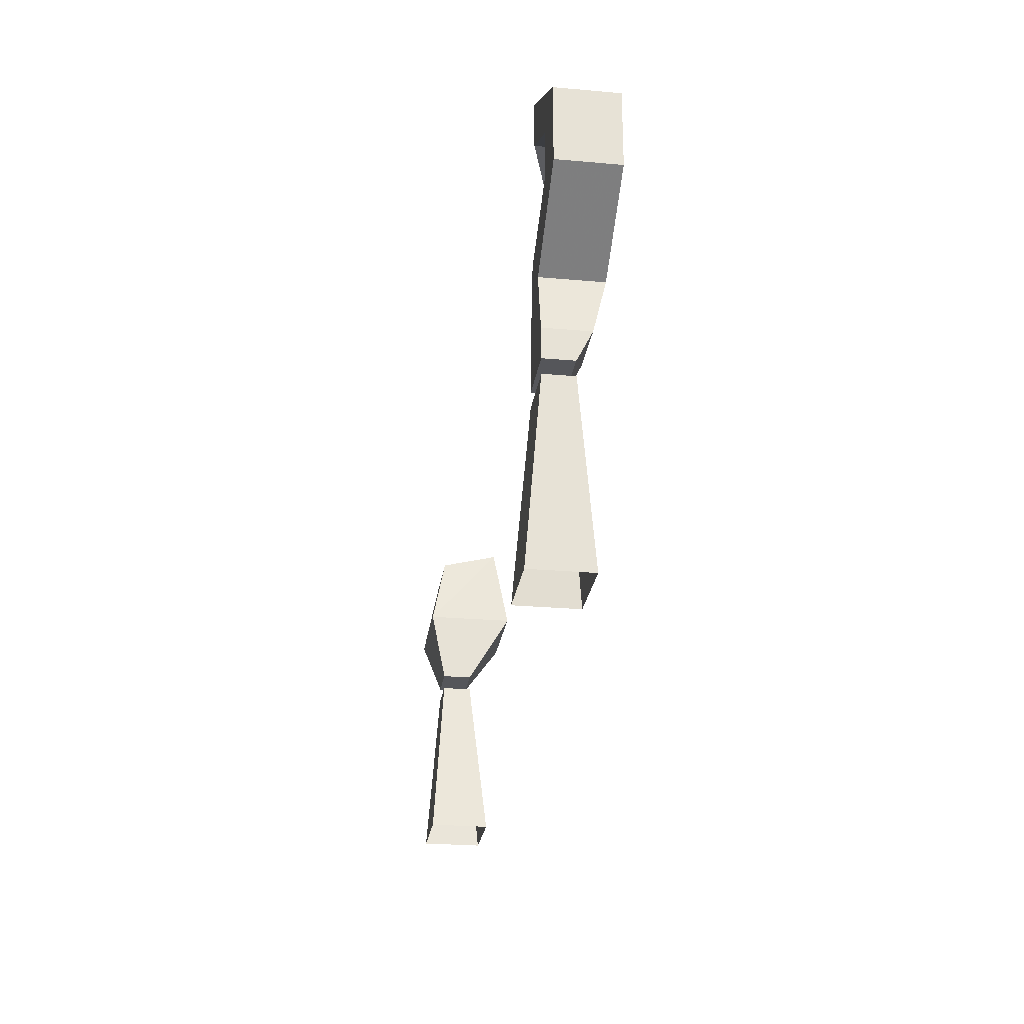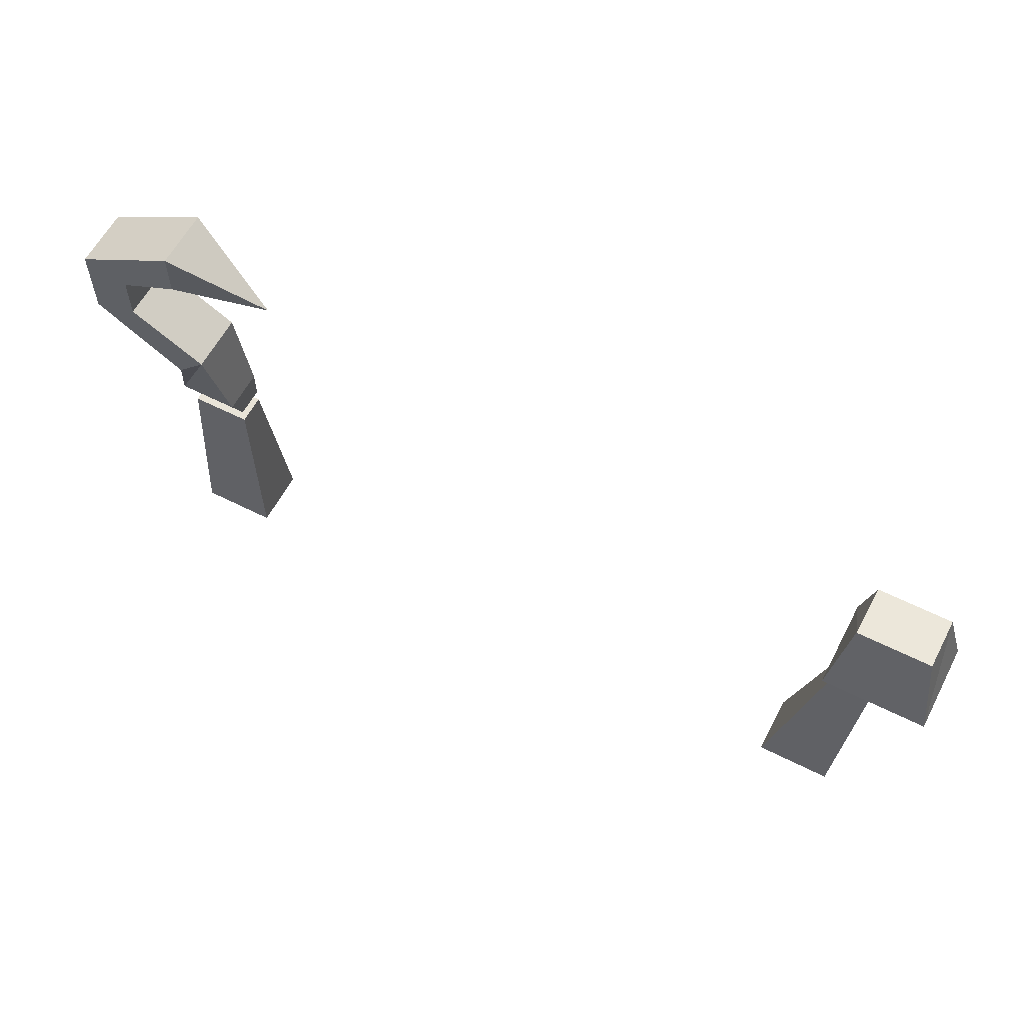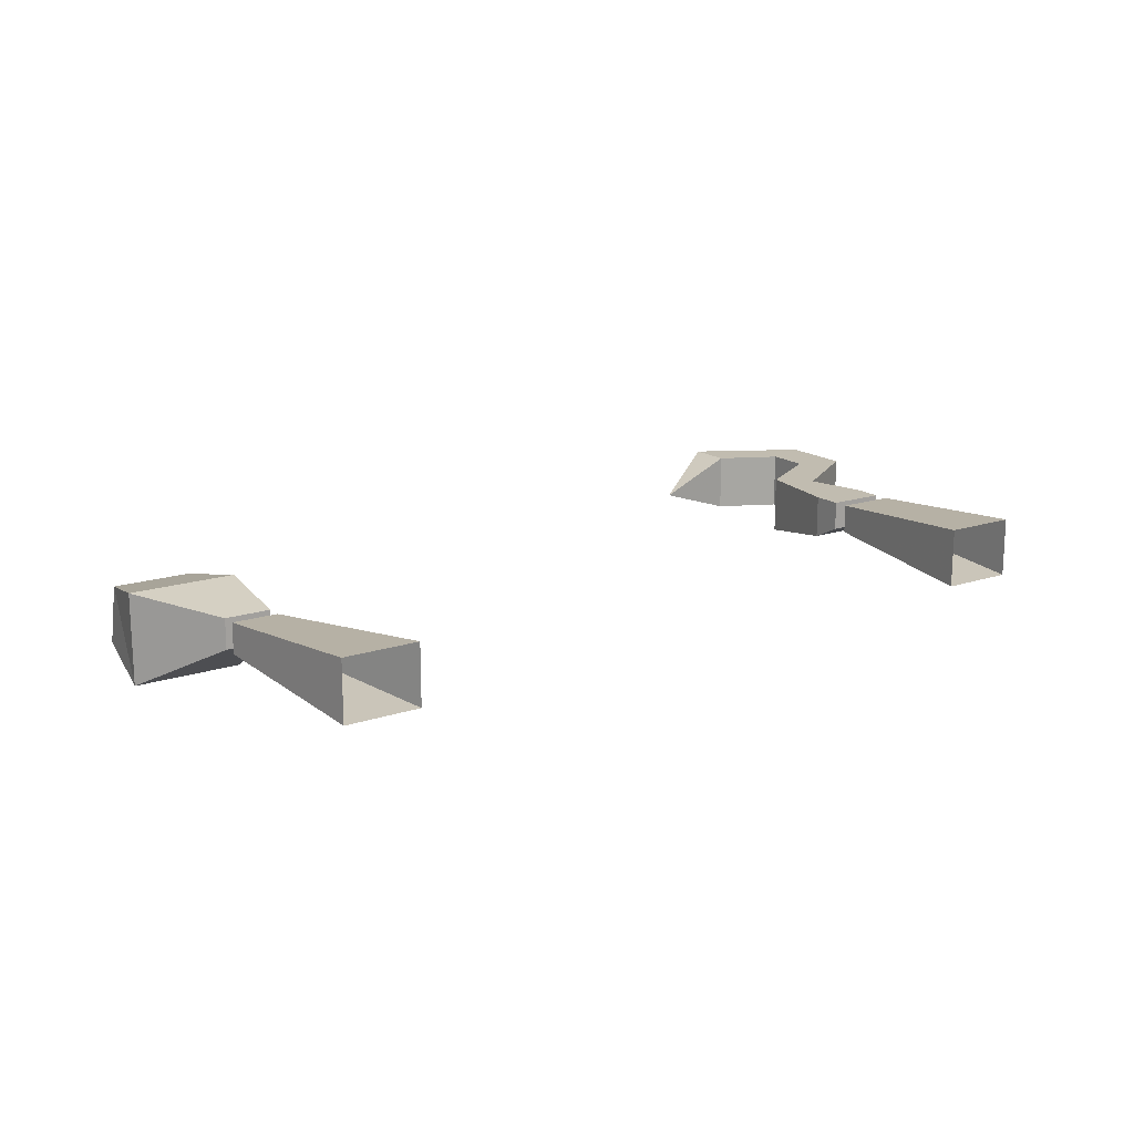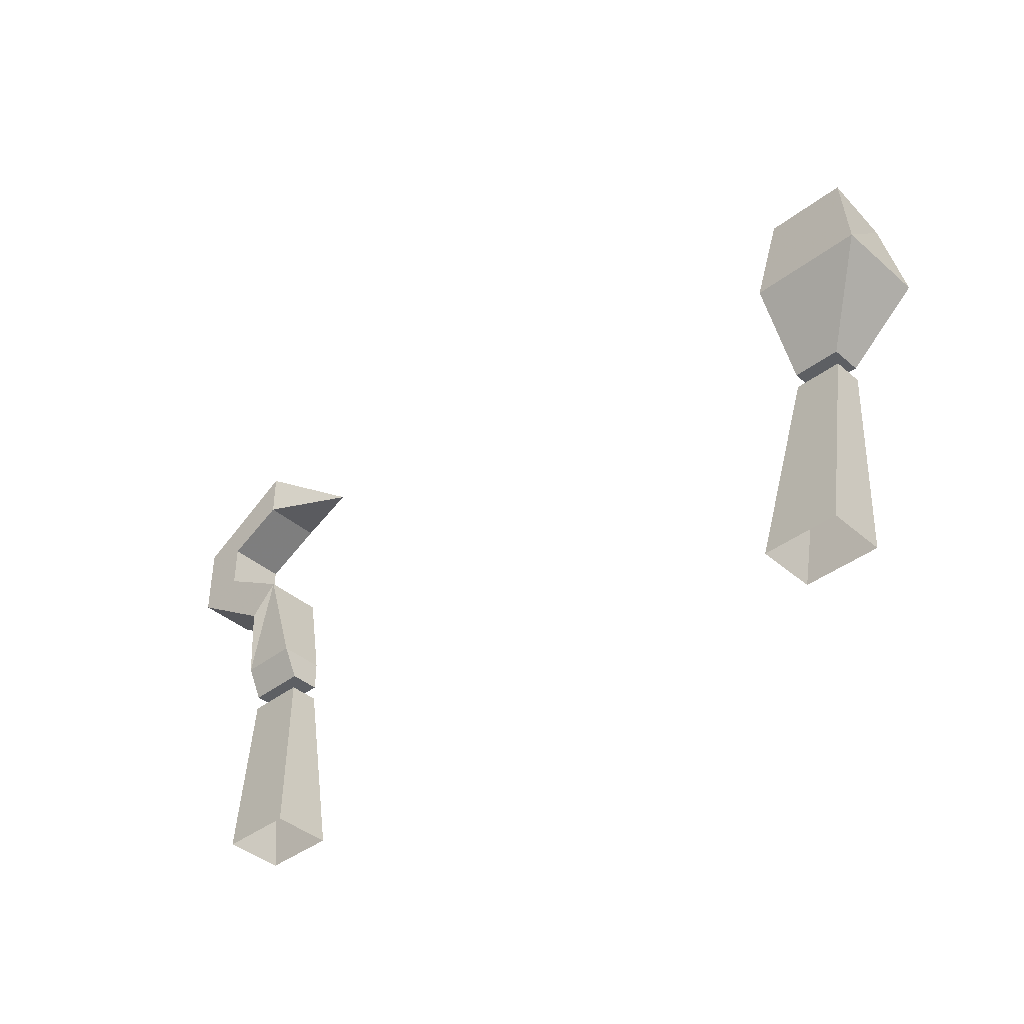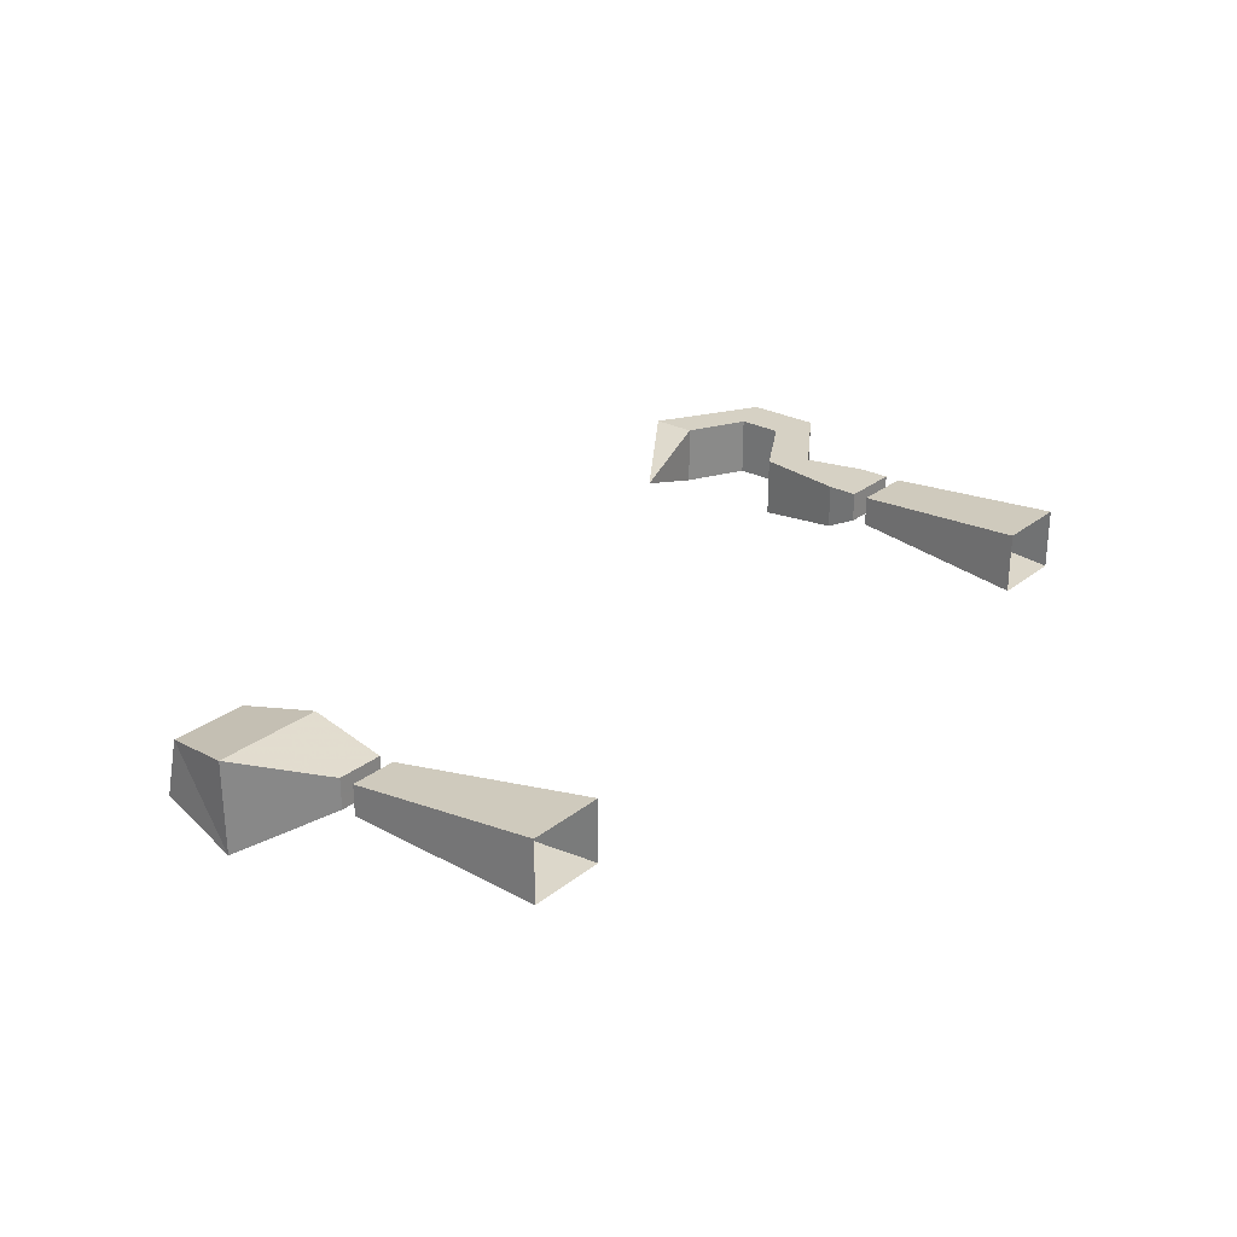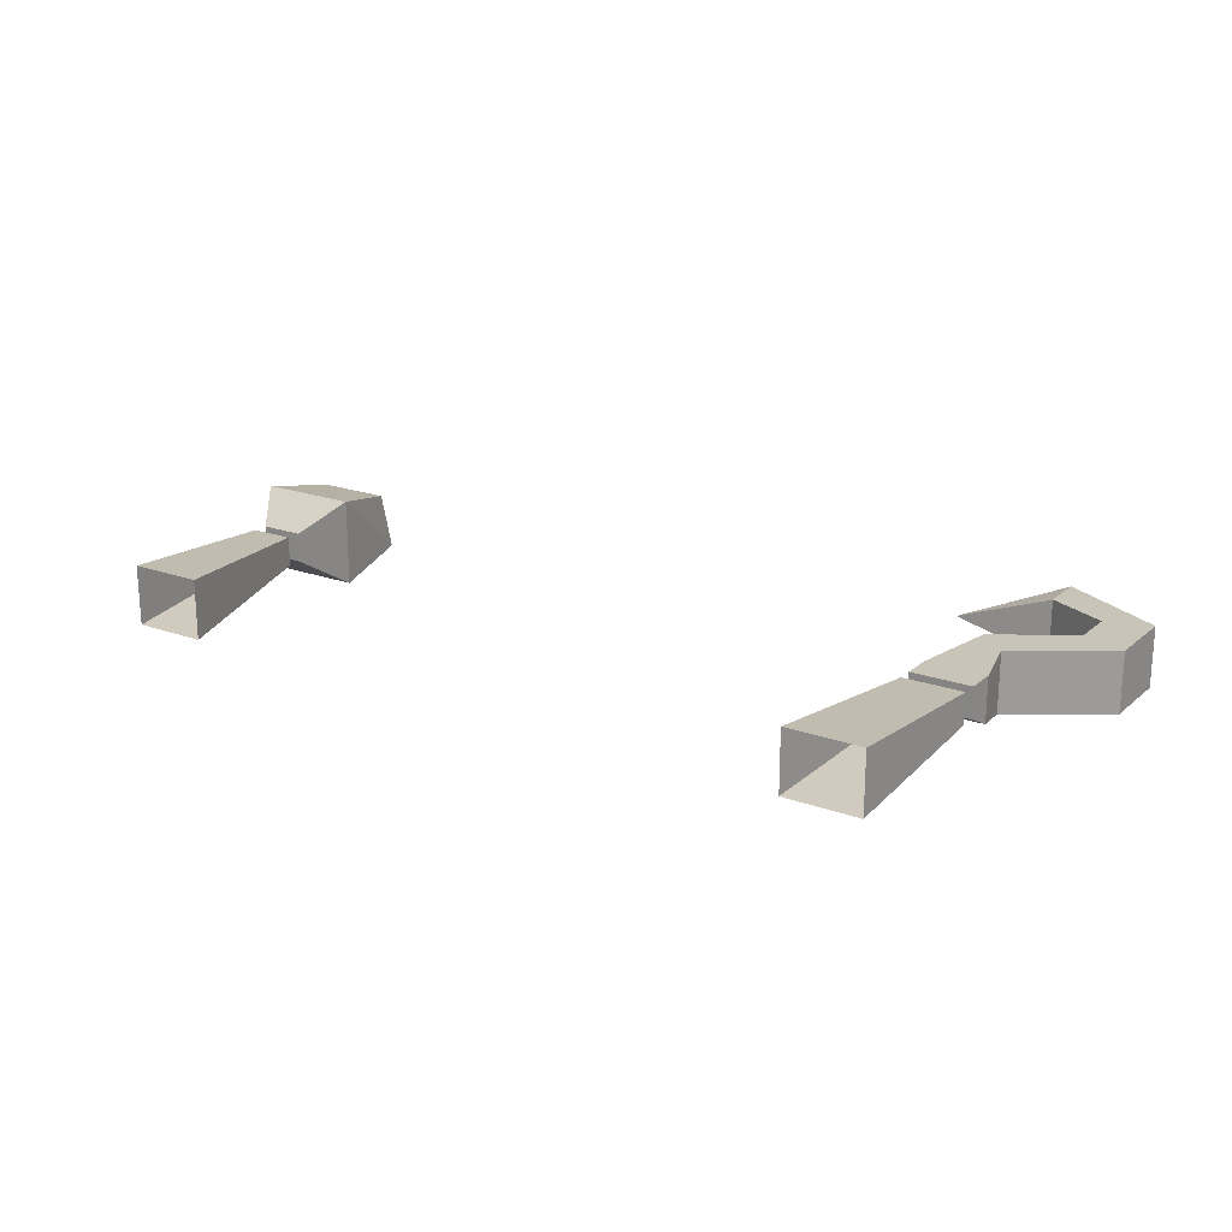
<metadata>
{"format":"obj","ext":"obj","renderer":"f3d","projection":"perspective","resolution":1024,"background":"white","views":[{"elev":-25.8,"azim":82.0,"up":"+Y"},{"elev":59.8,"azim":-152.6,"up":"+Y"},{"elev":16.4,"azim":-34.4,"up":"+Z"},{"elev":-40.3,"azim":-136.6,"up":"+Y"},{"elev":27.0,"azim":-50.4,"up":"+Z"},{"elev":20.1,"azim":33.7,"up":"+Z"}]}
</metadata>
<code>
o item/pirates_hook/female
v 22 -98 1
v 22 -98 3
v 26 -98 3
v 26 -98 1
v 26 -110 0
v 21 -110 0
v 21 -110 4
v 26 -110 4
v 26 -95 0
v 22 -95 0
v 23 -89 -1
v 25 -91 -1
v 26 -95 3
v 26 -97 3
v 26 -97 1
v 22 -97 1
v 22 -95 3
v 23 -89 3
v 28 -86 3
v 28 -86 -1
v 31 -87 -1
v 25 -91 3
v 22 -97 3
v 31 -87 3
v 31 -82 3
v 28 -83 3
v 28 -83 -1
v 31 -82 -1
v 24 -78 -1
v 24 -78 3
v 24 -81 3
v 24 -81 -1
v 18 -82 1
v -24 -97 3
v -24 -92 4
v -31 -92 4
v -27 -97 3
v -24 -97 1
v -24 -92 -2
v -25 -86 -1
v -25 -87 3
v -30 -87 3
v -31 -92 -2
v -27 -97 1
v -30 -86 -1
v -26 -110 4
v -21 -110 4
v -24 -98 3
v -27 -98 3
v -26 -110 0
v -27 -98 1
v -21 -110 0
v -24 -98 1
f 1 2 3
f 1 3 4
f 1 4 5
f 1 5 6
f 1 6 2
f 2 6 7
f 2 7 3
f 3 7 8
f 3 8 5
f 3 5 4
f 9 10 11
f 9 11 12
f 9 12 13
f 9 13 14
f 9 14 15
f 9 15 10
f 10 15 16
f 10 16 17
f 10 17 18
f 10 18 11
f 11 18 19
f 11 19 20
f 11 20 12
f 12 20 21
f 12 21 22
f 12 22 13
f 13 22 17
f 13 17 23
f 13 23 14
f 14 23 16
f 14 16 15
f 17 22 18
f 18 22 24
f 18 24 19
f 19 24 25
f 19 25 26
f 19 26 20
f 20 26 27
f 20 27 21
f 21 27 28
f 21 28 24
f 21 24 22
f 24 28 25
f 25 28 29
f 25 29 30
f 25 30 26
f 26 30 31
f 26 31 27
f 27 31 32
f 27 32 28
f 28 32 29
f 29 32 33
f 29 33 30
f 30 33 31
f 31 33 32
f 16 23 17
f 34 35 36
f 34 36 37
f 34 37 38
f 34 38 39
f 34 39 35
f 35 39 40
f 35 40 41
f 35 41 42
f 35 42 36
f 36 42 43
f 36 43 44
f 36 44 37
f 37 44 38
f 38 44 39
f 39 44 43
f 39 43 40
f 40 43 45
f 40 45 41
f 41 45 42
f 42 45 43
f 46 47 48
f 46 48 49
f 46 49 50
f 50 49 51
f 50 51 52
f 52 51 53
f 52 53 48
f 52 48 47
f 51 48 53
f 48 51 49

</code>
